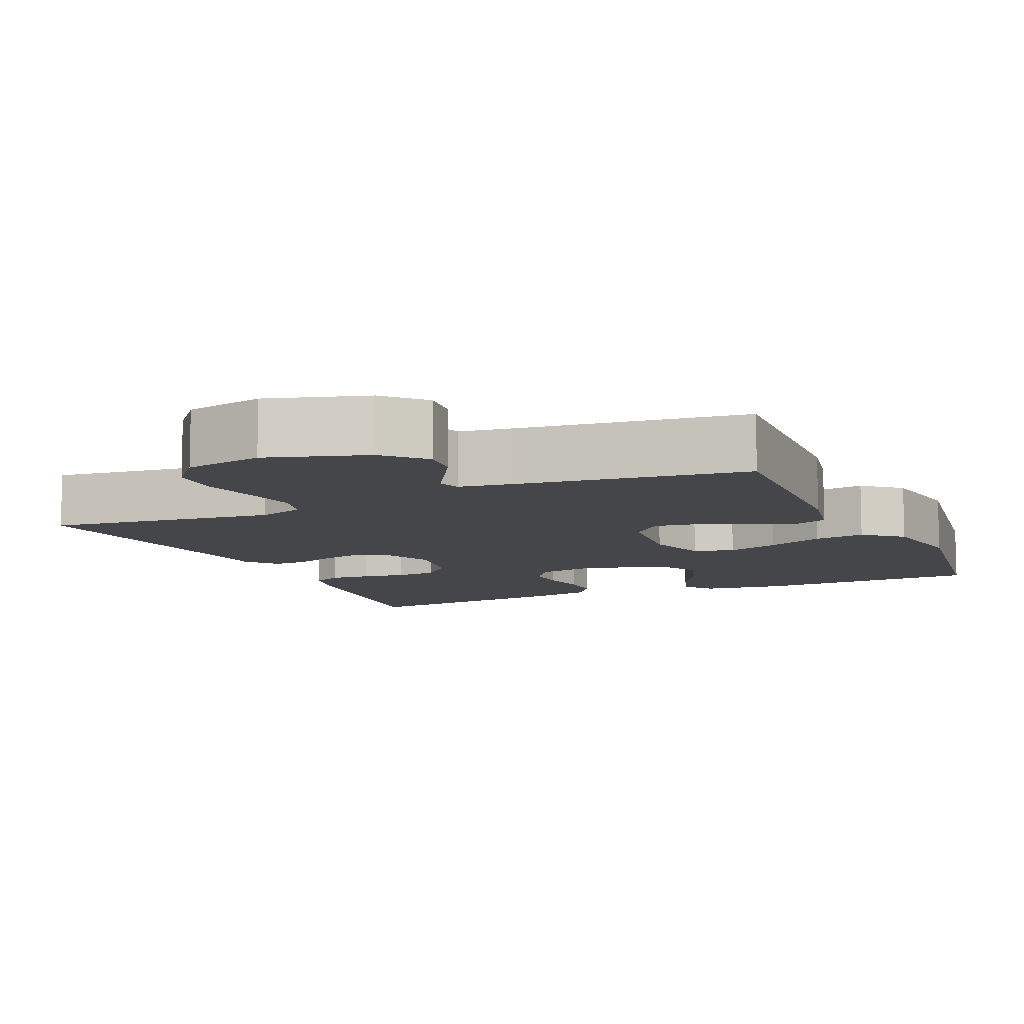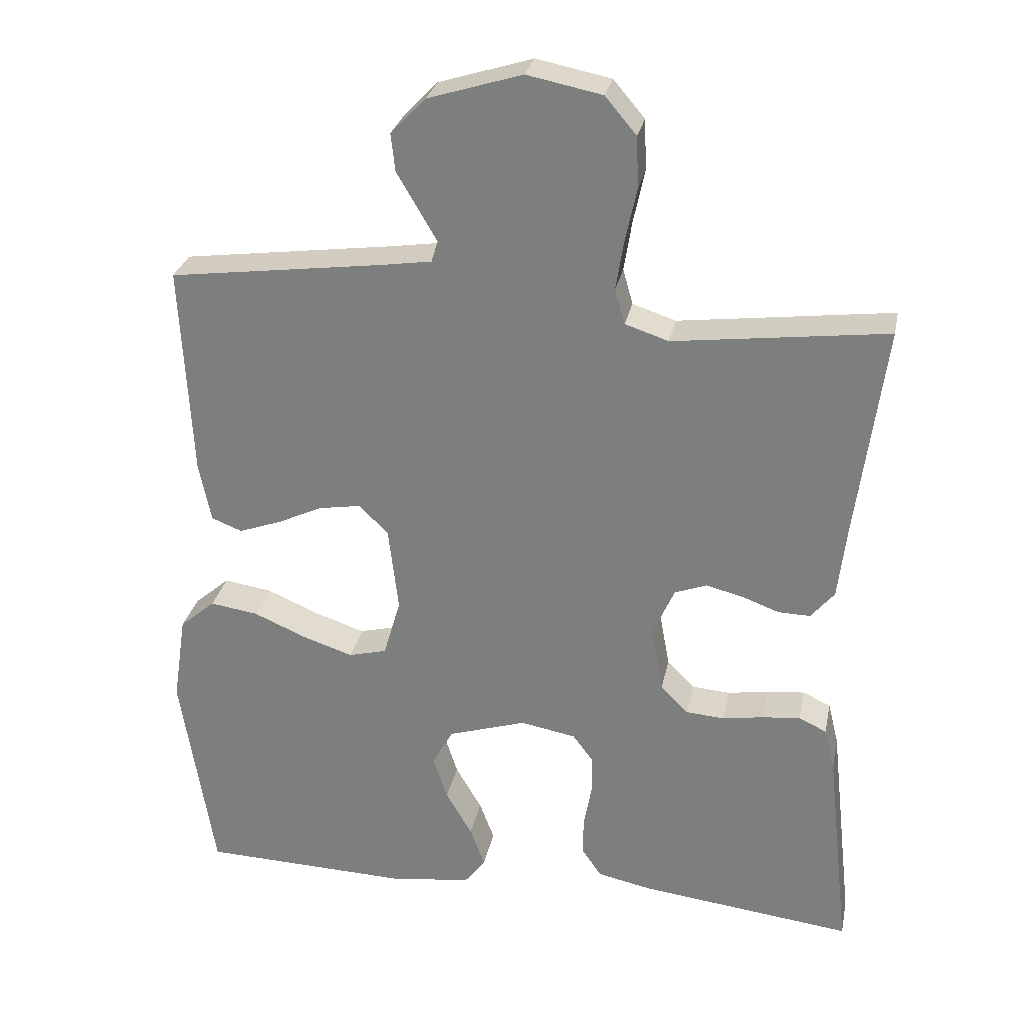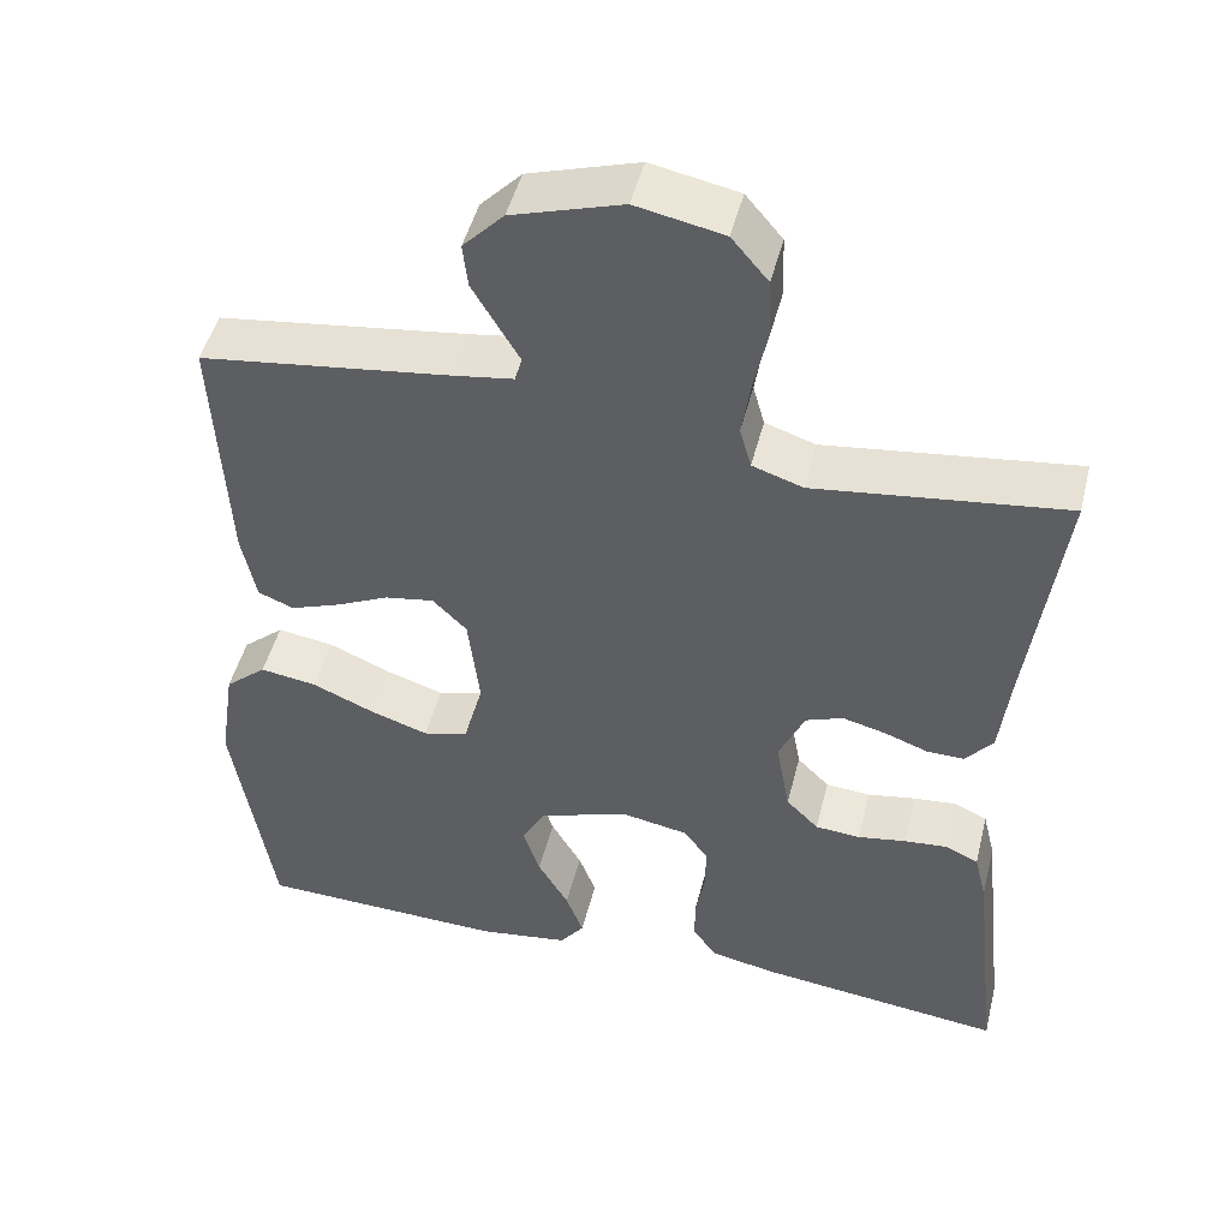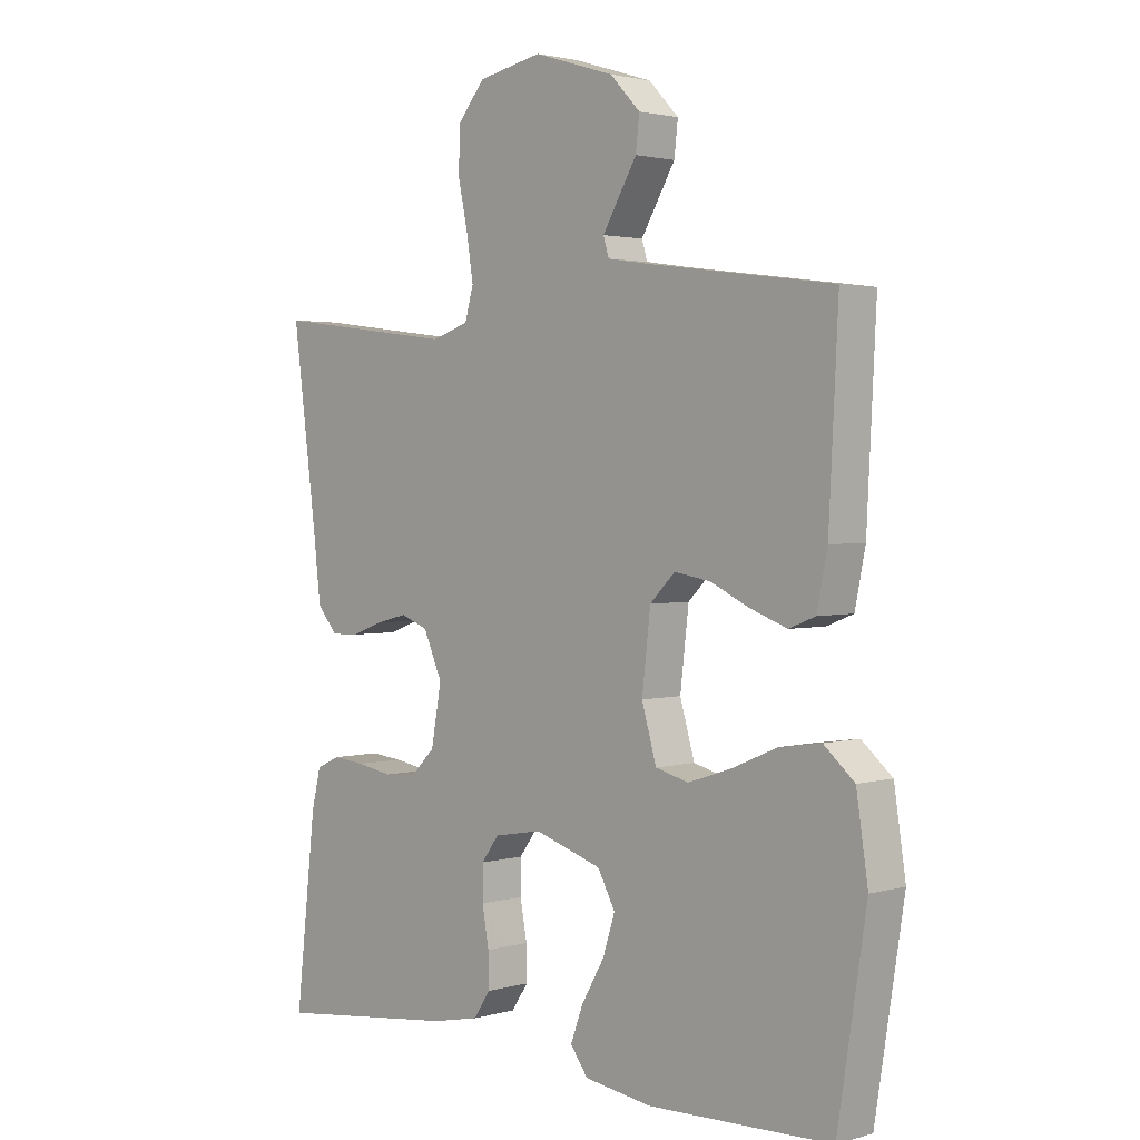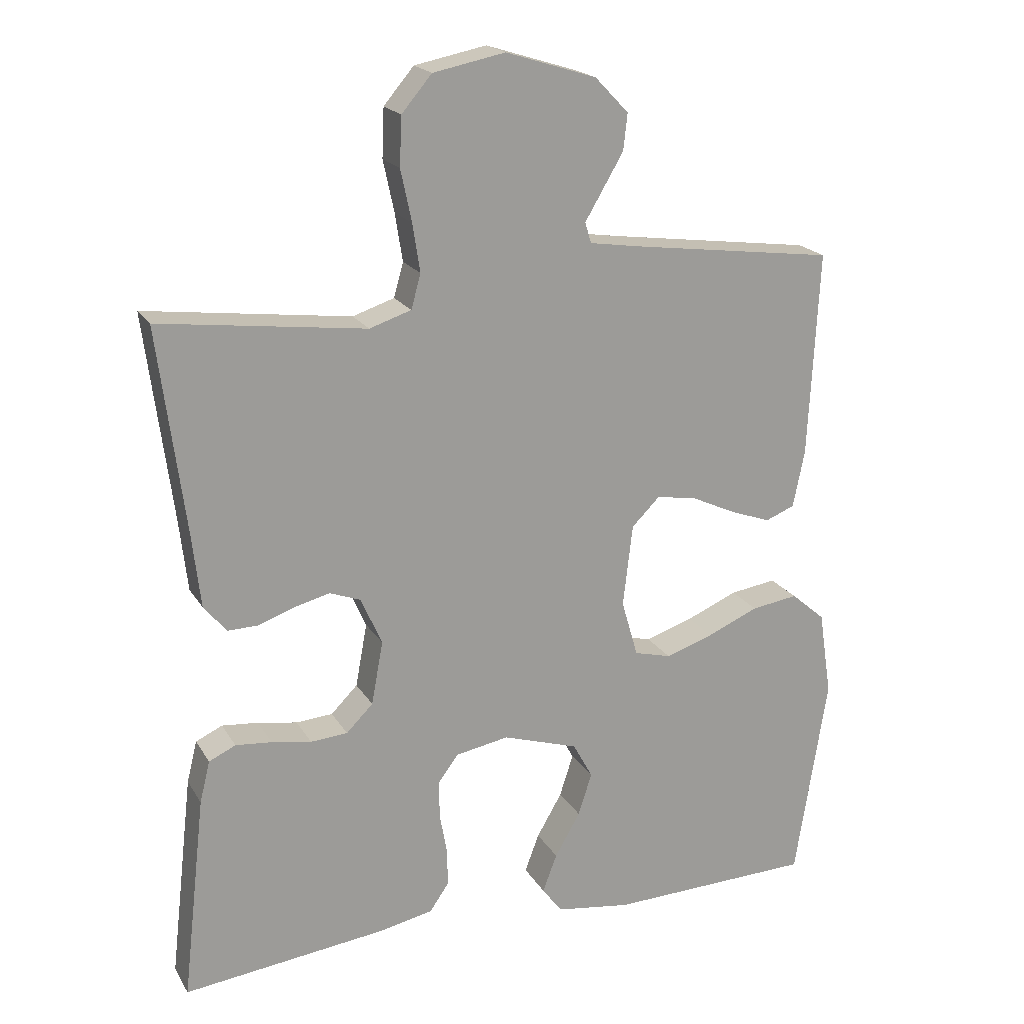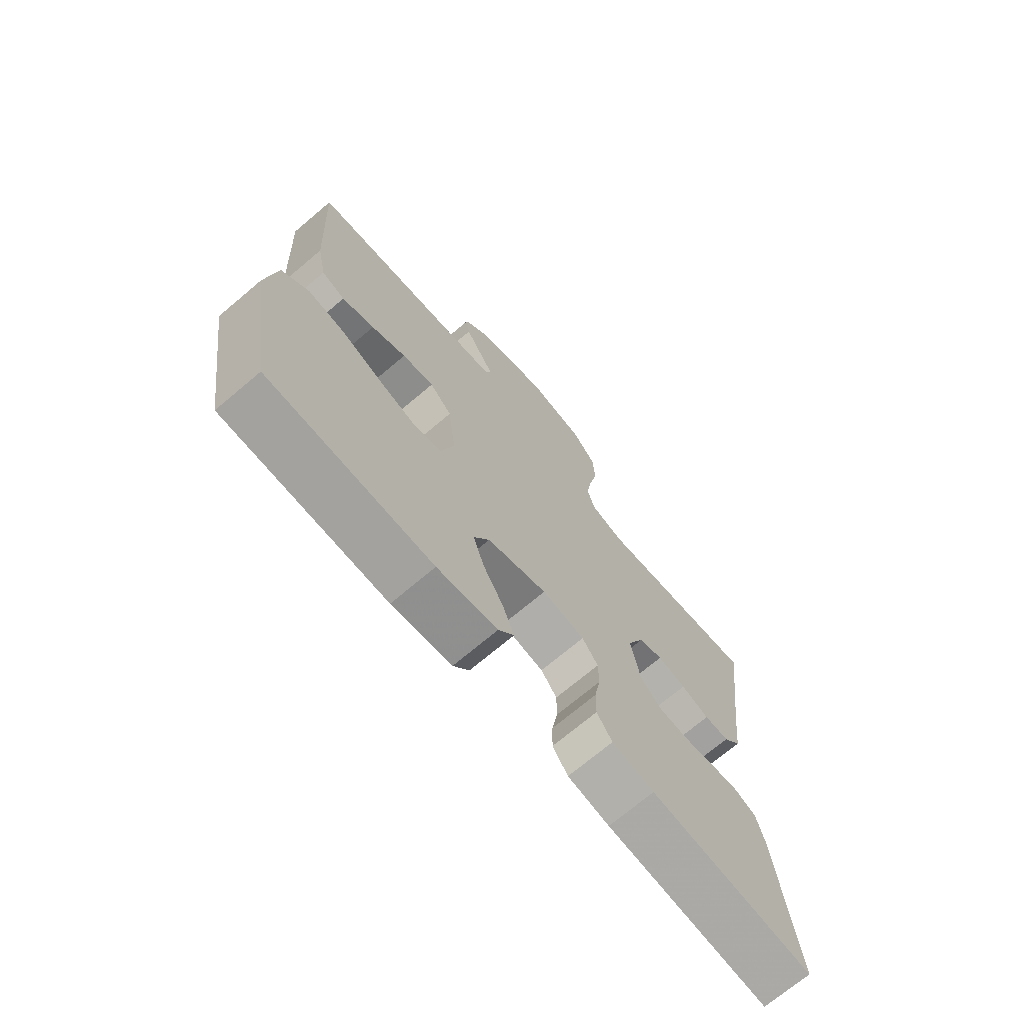
<metadata>
{"format":"obj","ext":"obj","renderer":"f3d","projection":"perspective","resolution":1024,"background":"white","views":[{"elev":-9.4,"azim":24.3,"up":"+Y"},{"elev":28.6,"azim":-168.5,"up":"+Z"},{"elev":47.9,"azim":-166.0,"up":"+Z"},{"elev":2.3,"azim":45.4,"up":"+Z"},{"elev":19.8,"azim":-22.5,"up":"+Z"},{"elev":-71.4,"azim":130.2,"up":"+Z"}]}
</metadata>
<code>
v 0.5 0.07 0.5
v 0.485 0.07 0.2
v 0.468 0.07 0.116
v 0.425 0.07 0.099
v 0.365 0.07 0.121
v 0.301 0.07 0.151
v 0.242 0.07 0.161
v 0.201 0.07 0.12
v 0.187 0.07 0
v 0.211 0.07 -0.083
v 0.265 0.07 -0.097
v 0.335 0.07 -0.074
v 0.41 0.07 -0.042
v 0.478 0.07 -0.032
v 0.528 0.07 -0.075
v 0.547 0.07 -0.2
v 0.5 0.07 -0.5
v 0.2 0.07 -0.509
v 0.09 0.07 -0.493
v 0.061 0.07 -0.454
v 0.082 0.07 -0.398
v 0.119 0.07 -0.334
v 0.139 0.07 -0.272
v 0.11 0.07 -0.219
v 0 0.07 -0.184
v -0.078 0.07 -0.198
v -0.107 0.07 -0.237
v -0.107 0.07 -0.292
v -0.096 0.07 -0.353
v -0.095 0.07 -0.408
v -0.123 0.07 -0.449
v -0.2 0.07 -0.465
v -0.5 0.07 -0.5
v -0.466 0.07 -0.2
v -0.451 0.07 -0.139
v -0.412 0.07 -0.121
v -0.359 0.07 -0.126
v -0.301 0.07 -0.136
v -0.247 0.07 -0.132
v -0.208 0.07 -0.093
v -0.191 0.07 0
v -0.222 0.07 0.07
v -0.267 0.07 0.087
v -0.319 0.07 0.074
v -0.371 0.07 0.055
v -0.416 0.07 0.054
v -0.449 0.07 0.094
v -0.461 0.07 0.2
v -0.5 0.07 0.5
v -0.2 0.07 0.462
v -0.139 0.07 0.482
v -0.125 0.07 0.532
v -0.136 0.07 0.602
v -0.152 0.07 0.677
v -0.149 0.07 0.748
v -0.105 0.07 0.8
v 0 0.07 0.821
v 0.132 0.07 0.78
v 0.181 0.07 0.729
v 0.175 0.07 0.676
v 0.145 0.07 0.625
v 0.119 0.07 0.581
v 0.128 0.07 0.551
v 0.2 0.07 0.54
v 0.5 0 0.5
v 0.485 0 0.2
v 0.468 0 0.116
v 0.425 0 0.099
v 0.365 0 0.121
v 0.301 0 0.151
v 0.242 0 0.161
v 0.201 0 0.12
v 0.187 0 0
v 0.211 0 -0.083
v 0.265 0 -0.097
v 0.335 0 -0.074
v 0.41 0 -0.042
v 0.478 0 -0.032
v 0.528 0 -0.075
v 0.547 0 -0.2
v 0.5 0 -0.5
v 0.2 0 -0.509
v 0.09 0 -0.493
v 0.061 0 -0.454
v 0.082 0 -0.398
v 0.119 0 -0.334
v 0.139 0 -0.272
v 0.11 0 -0.219
v 0 0 -0.184
v -0.078 0 -0.198
v -0.107 0 -0.237
v -0.107 0 -0.292
v -0.096 0 -0.353
v -0.095 0 -0.408
v -0.123 0 -0.449
v -0.2 0 -0.465
v -0.5 0 -0.5
v -0.466 0 -0.2
v -0.451 0 -0.139
v -0.412 0 -0.121
v -0.359 0 -0.126
v -0.301 0 -0.136
v -0.247 0 -0.132
v -0.208 0 -0.093
v -0.191 0 0
v -0.222 0 0.07
v -0.267 0 0.087
v -0.319 0 0.074
v -0.371 0 0.055
v -0.416 0 0.054
v -0.449 0 0.094
v -0.461 0 0.2
v -0.5 0 0.5
v -0.2 0 0.462
v -0.139 0 0.482
v -0.125 0 0.532
v -0.136 0 0.602
v -0.152 0 0.677
v -0.149 0 0.748
v -0.105 0 0.8
v 0 0 0.821
v 0.132 0 0.78
v 0.181 0 0.729
v 0.175 0 0.676
v 0.145 0 0.625
v 0.119 0 0.581
v 0.128 0 0.551
v 0.2 0 0.54
f 59 60 61 62
f 57 58 59 62
f 57 62 63
f 56 57 63
f 53 54 55 56
f 52 53 56 63
f 51 52 63 64
f 48 49 50
f 44 45 46 47
f 43 44 47 48
f 42 43 48 50
f 35 36 37 38
f 33 34 35 38
f 33 38 39
f 32 33 39 40
f 28 29 30 31
f 27 28 31 32
f 19 20 21 22
f 19 22 23
f 18 19 23
f 17 18 23
f 16 17 23 24
f 12 13 14 15
f 11 12 15 16
f 10 11 16 24
f 3 4 5 6
f 1 2 3 6
f 1 6 7
f 64 1 7 8
f 41 42 50 51
f 41 51 64 8
f 27 32 40 41
f 26 27 41
f 25 26 41 8
f 9 10 24 25
f 8 9 25
f 126 125 124 123
f 126 123 122 121
f 127 126 121
f 127 121 120
f 120 119 118 117
f 127 120 117 116
f 128 127 116 115
f 114 113 112
f 111 110 109 108
f 112 111 108 107
f 114 112 107 106
f 102 101 100 99
f 102 99 98 97
f 103 102 97
f 104 103 97 96
f 95 94 93 92
f 96 95 92 91
f 86 85 84 83
f 87 86 83
f 87 83 82
f 87 82 81
f 88 87 81 80
f 79 78 77 76
f 80 79 76 75
f 88 80 75 74
f 70 69 68 67
f 70 67 66 65
f 71 70 65
f 72 71 65 128
f 115 114 106 105
f 72 128 115 105
f 105 104 96 91
f 105 91 90
f 72 105 90 89
f 89 88 74 73
f 89 73 72
f 1 65 66 2
f 2 66 67 3
f 3 67 68 4
f 4 68 69 5
f 5 69 70 6
f 6 70 71 7
f 7 71 72 8
f 8 72 73 9
f 9 73 74 10
f 10 74 75 11
f 11 75 76 12
f 12 76 77 13
f 13 77 78 14
f 14 78 79 15
f 15 79 80 16
f 16 80 81 17
f 17 81 82 18
f 18 82 83 19
f 19 83 84 20
f 20 84 85 21
f 21 85 86 22
f 22 86 87 23
f 23 87 88 24
f 24 88 89 25
f 25 89 90 26
f 26 90 91 27
f 27 91 92 28
f 28 92 93 29
f 29 93 94 30
f 30 94 95 31
f 31 95 96 32
f 32 96 97 33
f 33 97 98 34
f 34 98 99 35
f 35 99 100 36
f 36 100 101 37
f 37 101 102 38
f 38 102 103 39
f 39 103 104 40
f 40 104 105 41
f 41 105 106 42
f 42 106 107 43
f 43 107 108 44
f 44 108 109 45
f 45 109 110 46
f 46 110 111 47
f 47 111 112 48
f 48 112 113 49
f 49 113 114 50
f 50 114 115 51
f 51 115 116 52
f 52 116 117 53
f 53 117 118 54
f 54 118 119 55
f 55 119 120 56
f 56 120 121 57
f 57 121 122 58
f 58 122 123 59
f 59 123 124 60
f 60 124 125 61
f 61 125 126 62
f 62 126 127 63
f 63 127 128 64
f 64 128 65 1

</code>
